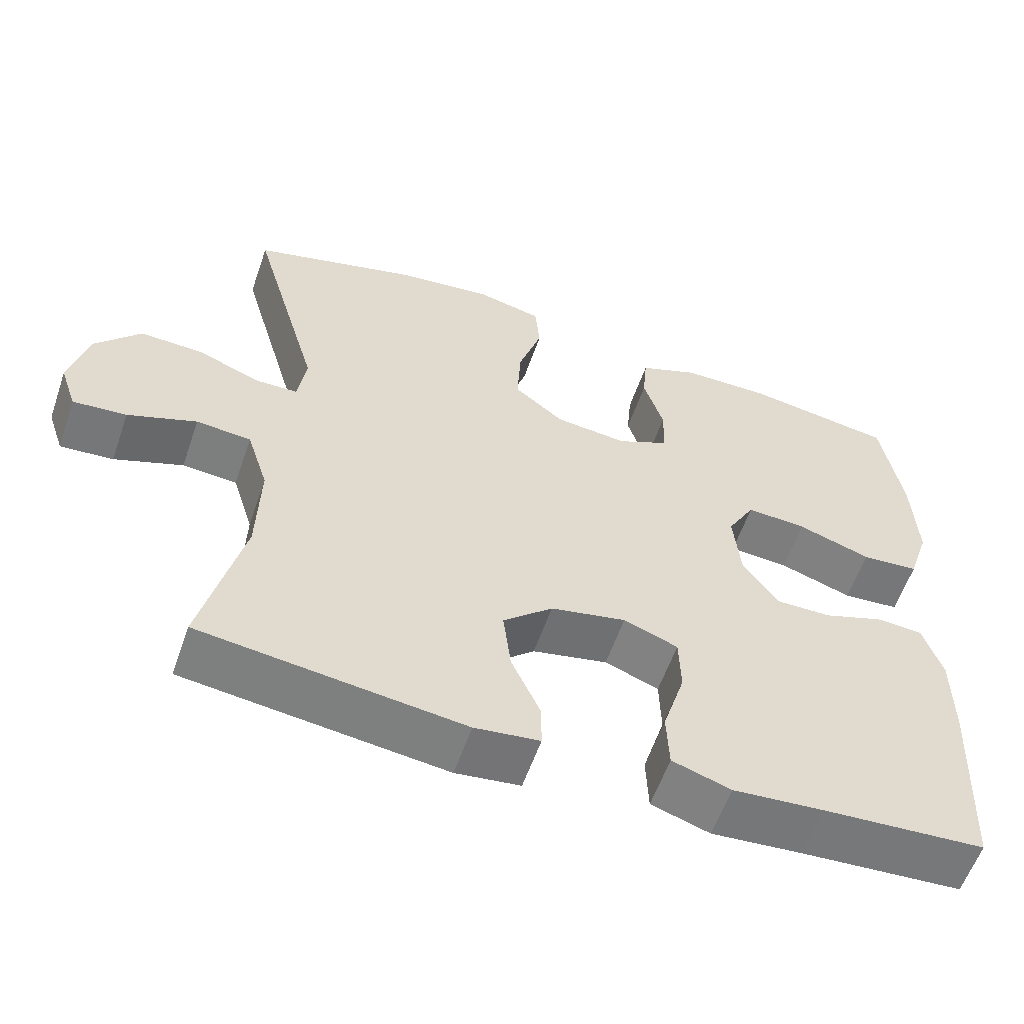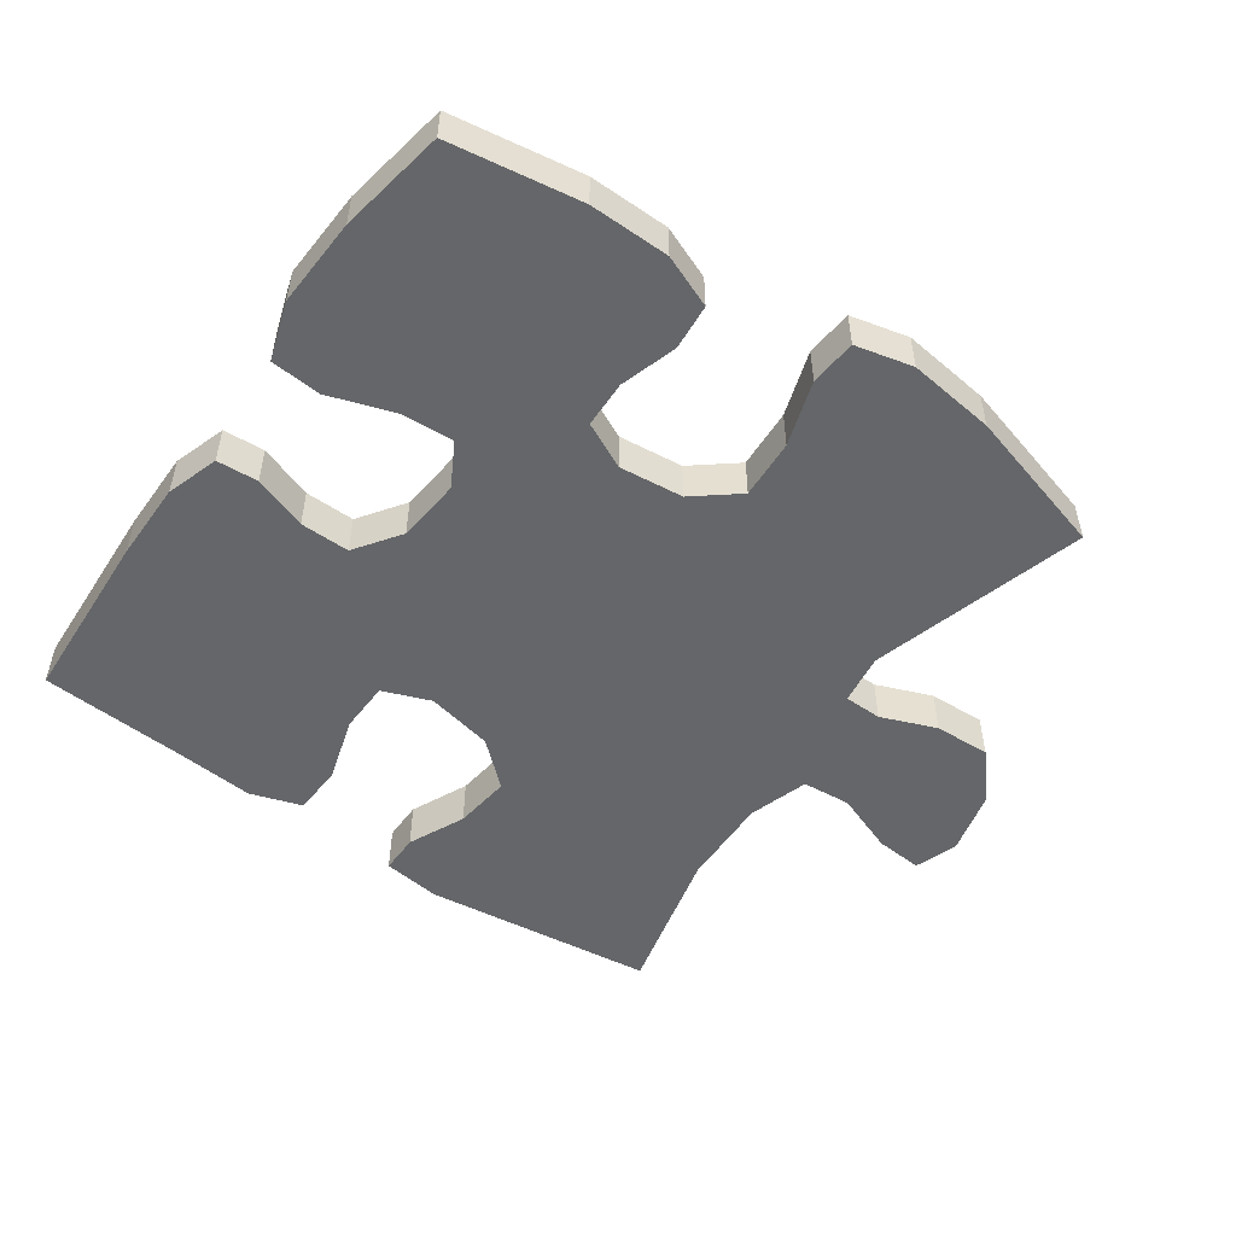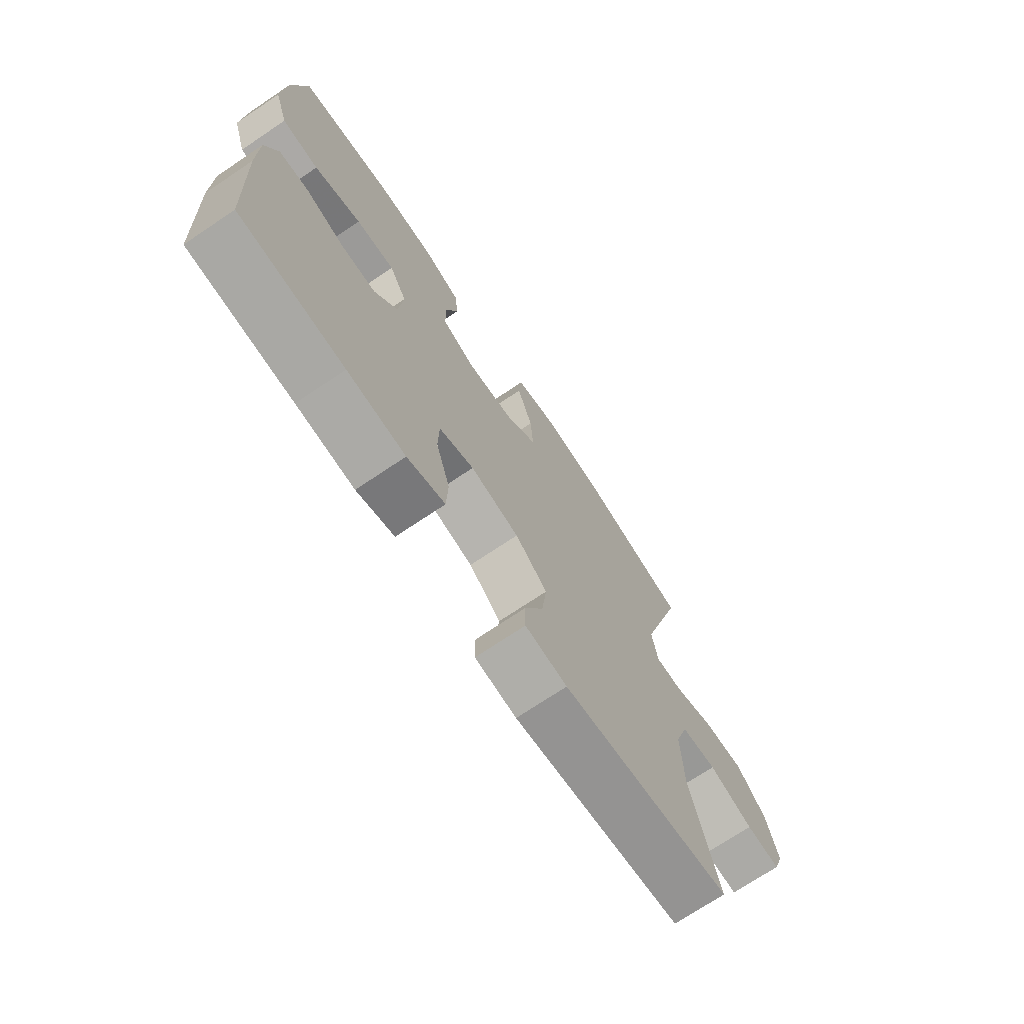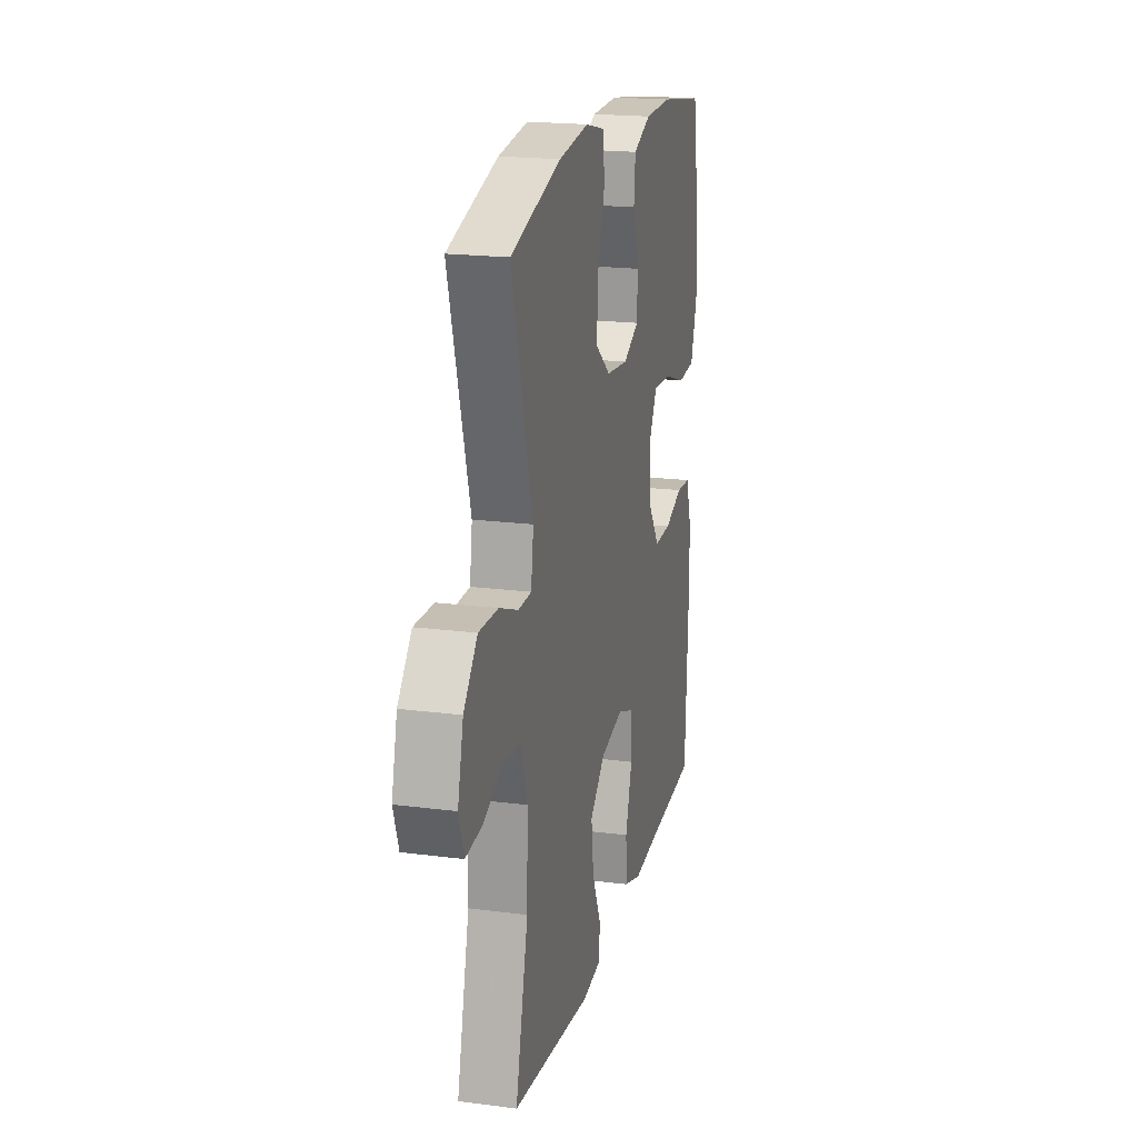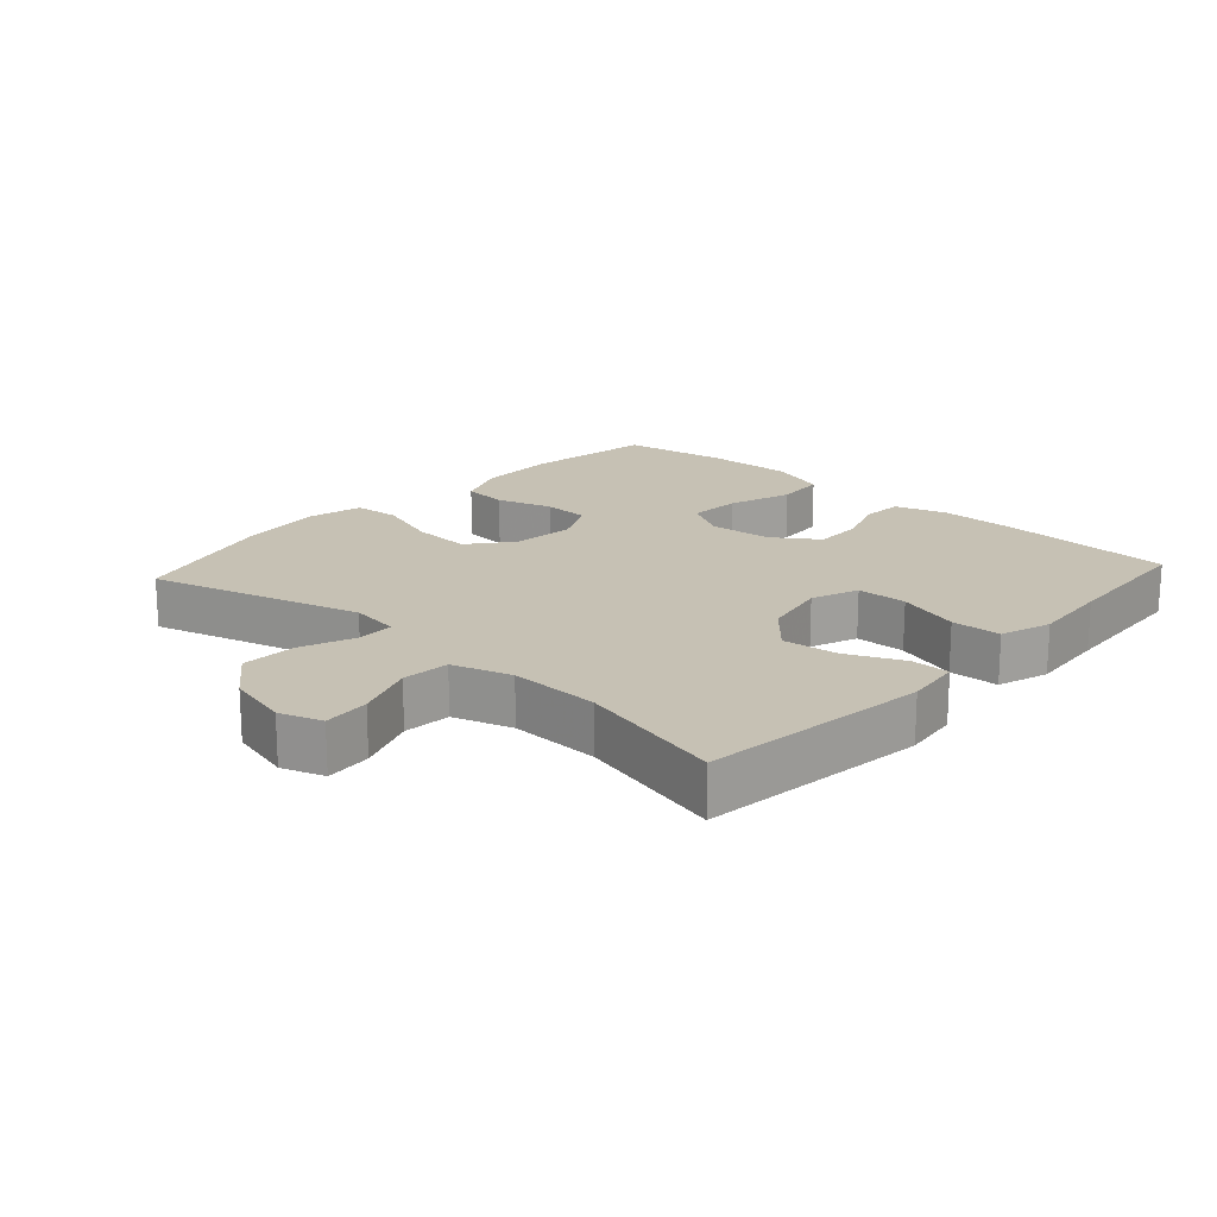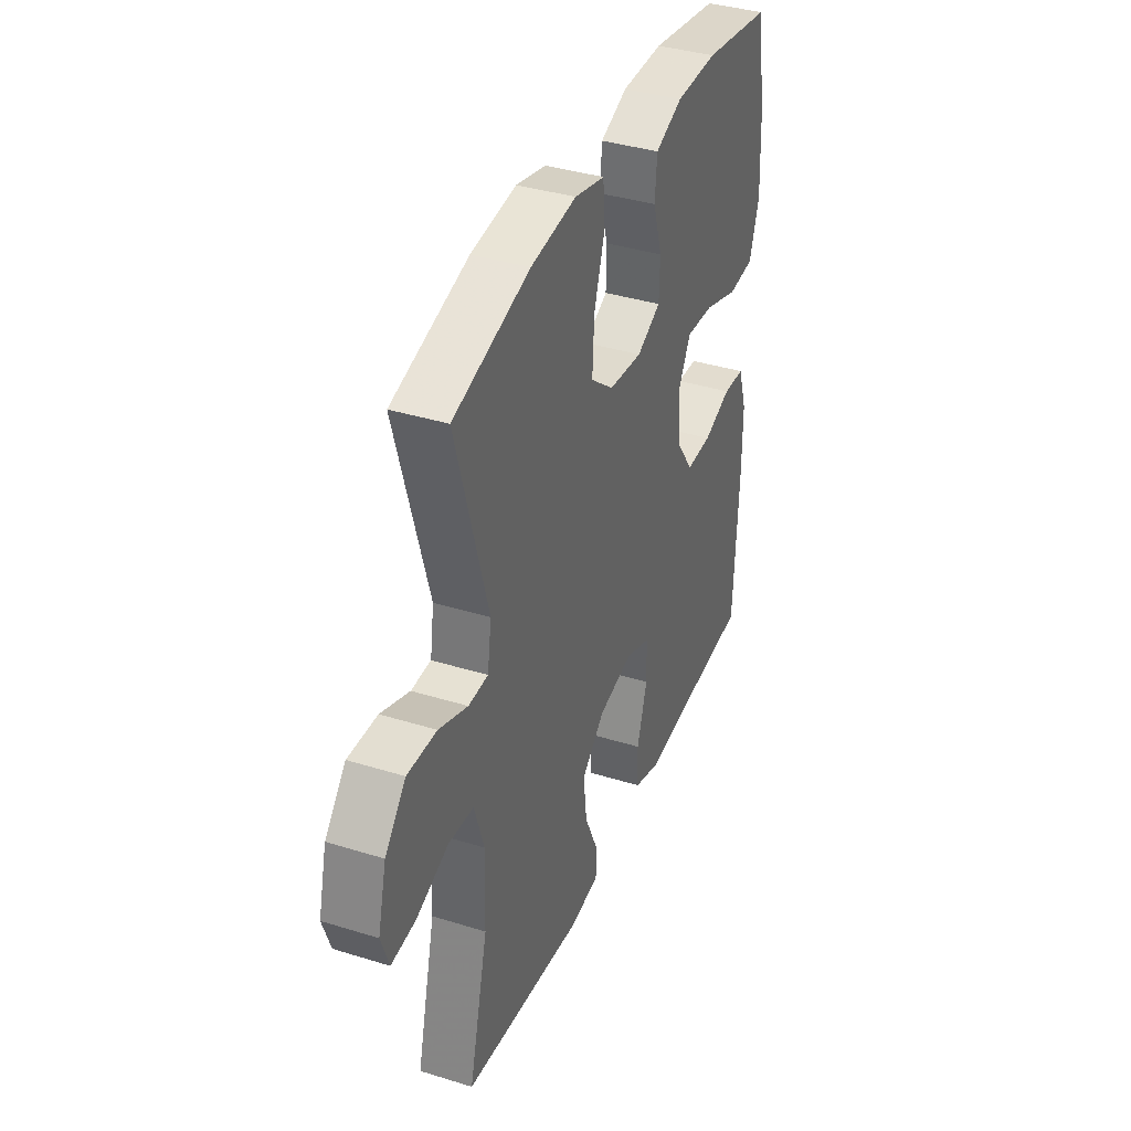
<metadata>
{"format":"obj","ext":"obj","renderer":"f3d","projection":"perspective","resolution":1024,"background":"white","views":[{"elev":-58.3,"azim":161.0,"up":"+Z"},{"elev":-51.7,"azim":-35.1,"up":"+Y"},{"elev":-72.2,"azim":-56.1,"up":"+Z"},{"elev":19.6,"azim":103.5,"up":"+Z"},{"elev":18.5,"azim":132.3,"up":"+Y"},{"elev":37.8,"azim":111.6,"up":"+Z"}]}
</metadata>
<code>
v 0.5 0.07 0.5
v 0.409 0.07 0.181
v 0.42 0.07 0.106
v 0.476 0.07 0.105
v 0.558 0.07 0.137
v 0.641 0.07 0.14
v 0.7 0.07 0.073
v 0.724 0.07 -0.023
v 0.702 0.07 -0.087
v 0.632 0.07 -0.081
v 0.542 0.07 -0.047
v 0.47 0.07 -0.053
v 0.442 0.07 -0.142
v 0.446 0.07 -0.278
v 0.5 0.07 -0.5
v 0.156 0.07 -0.542
v 0.071 0.07 -0.531
v 0.071 0.07 -0.473
v 0.109 0.07 -0.389
v 0.119 0.07 -0.305
v 0.054 0.07 -0.247
v -0.045 0.07 -0.226
v -0.116 0.07 -0.253
v -0.118 0.07 -0.329
v -0.089 0.07 -0.424
v -0.092 0.07 -0.499
v -0.169 0.07 -0.524
v -0.287 0.07 -0.514
v -0.5 0.07 -0.5
v -0.513 0.07 -0.241
v -0.513 0.07 -0.123
v -0.488 0.07 -0.046
v -0.427 0.07 -0.042
v -0.348 0.07 -0.07
v -0.275 0.07 -0.071
v -0.228 0.07 -0.004
v -0.219 0.07 0.091
v -0.255 0.07 0.155
v -0.334 0.07 0.15
v -0.43 0.07 0.118
v -0.505 0.07 0.124
v -0.533 0.07 0.21
v -0.527 0.07 0.342
v -0.5 0.07 0.5
v -0.306 0.07 0.53
v -0.188 0.07 0.528
v -0.111 0.07 0.497
v -0.105 0.07 0.429
v -0.131 0.07 0.345
v -0.129 0.07 0.275
v -0.061 0.07 0.242
v 0.034 0.07 0.252
v 0.099 0.07 0.304
v 0.094 0.07 0.392
v 0.063 0.07 0.488
v 0.069 0.07 0.557
v 0.154 0.07 0.577
v 0.283 0.07 0.561
v 0.5 0 0.5
v 0.409 0 0.181
v 0.42 0 0.106
v 0.476 0 0.105
v 0.558 0 0.137
v 0.641 0 0.14
v 0.7 0 0.073
v 0.724 0 -0.023
v 0.702 0 -0.087
v 0.632 0 -0.081
v 0.542 0 -0.047
v 0.47 0 -0.053
v 0.442 0 -0.142
v 0.446 0 -0.278
v 0.5 0 -0.5
v 0.156 0 -0.542
v 0.071 0 -0.531
v 0.071 0 -0.473
v 0.109 0 -0.389
v 0.119 0 -0.305
v 0.054 0 -0.247
v -0.045 0 -0.226
v -0.116 0 -0.253
v -0.118 0 -0.329
v -0.089 0 -0.424
v -0.092 0 -0.499
v -0.169 0 -0.524
v -0.287 0 -0.514
v -0.5 0 -0.5
v -0.513 0 -0.241
v -0.513 0 -0.123
v -0.488 0 -0.046
v -0.427 0 -0.042
v -0.348 0 -0.07
v -0.275 0 -0.071
v -0.228 0 -0.004
v -0.219 0 0.091
v -0.255 0 0.155
v -0.334 0 0.15
v -0.43 0 0.118
v -0.505 0 0.124
v -0.533 0 0.21
v -0.527 0 0.342
v -0.5 0 0.5
v -0.306 0 0.53
v -0.188 0 0.528
v -0.111 0 0.497
v -0.105 0 0.429
v -0.131 0 0.345
v -0.129 0 0.275
v -0.061 0 0.242
v 0.034 0 0.252
v 0.099 0 0.304
v 0.094 0 0.392
v 0.063 0 0.488
v 0.069 0 0.557
v 0.154 0 0.577
v 0.283 0 0.561
f 58 1 2
f 57 58 2
f 56 57 2
f 55 56 2
f 54 55 2
f 53 54 2 3
f 52 53 3
f 51 52 3
f 47 48 49
f 46 47 49
f 45 46 49
f 44 45 49
f 43 44 49
f 42 43 49
f 41 42 49
f 40 41 49
f 39 40 49
f 38 39 49 50
f 37 38 50 51
f 32 33 34
f 31 32 34
f 30 31 34
f 29 30 34
f 28 29 34
f 28 34 35
f 27 28 35
f 26 27 35
f 25 26 35
f 24 25 35
f 23 24 35 36
f 17 18 19
f 16 17 19
f 15 16 19
f 14 15 19
f 13 14 19 20
f 12 13 20 21
f 9 10 11
f 8 9 11
f 7 8 11
f 6 7 11
f 5 6 11
f 4 5 11
f 3 4 11 12
f 37 51 3
f 36 37 3
f 23 36 3
f 22 23 3
f 3 12 21 22
f 60 59 116
f 60 116 115
f 60 115 114
f 60 114 113
f 60 113 112
f 61 60 112 111
f 61 111 110
f 61 110 109
f 107 106 105
f 107 105 104
f 107 104 103
f 107 103 102
f 107 102 101
f 107 101 100
f 107 100 99
f 107 99 98
f 107 98 97
f 108 107 97 96
f 109 108 96 95
f 92 91 90
f 92 90 89
f 92 89 88
f 92 88 87
f 92 87 86
f 93 92 86
f 93 86 85
f 93 85 84
f 93 84 83
f 93 83 82
f 94 93 82 81
f 77 76 75
f 77 75 74
f 77 74 73
f 77 73 72
f 78 77 72 71
f 79 78 71 70
f 69 68 67
f 69 67 66
f 69 66 65
f 69 65 64
f 69 64 63
f 69 63 62
f 70 69 62 61
f 61 109 95
f 61 95 94
f 61 94 81
f 61 81 80
f 80 79 70 61
f 1 59 60 2
f 2 60 61 3
f 3 61 62 4
f 4 62 63 5
f 5 63 64 6
f 6 64 65 7
f 7 65 66 8
f 8 66 67 9
f 9 67 68 10
f 10 68 69 11
f 11 69 70 12
f 12 70 71 13
f 13 71 72 14
f 14 72 73 15
f 15 73 74 16
f 16 74 75 17
f 17 75 76 18
f 18 76 77 19
f 19 77 78 20
f 20 78 79 21
f 21 79 80 22
f 22 80 81 23
f 23 81 82 24
f 24 82 83 25
f 25 83 84 26
f 26 84 85 27
f 27 85 86 28
f 28 86 87 29
f 29 87 88 30
f 30 88 89 31
f 31 89 90 32
f 32 90 91 33
f 33 91 92 34
f 34 92 93 35
f 35 93 94 36
f 36 94 95 37
f 37 95 96 38
f 38 96 97 39
f 39 97 98 40
f 40 98 99 41
f 41 99 100 42
f 42 100 101 43
f 43 101 102 44
f 44 102 103 45
f 45 103 104 46
f 46 104 105 47
f 47 105 106 48
f 48 106 107 49
f 49 107 108 50
f 50 108 109 51
f 51 109 110 52
f 52 110 111 53
f 53 111 112 54
f 54 112 113 55
f 55 113 114 56
f 56 114 115 57
f 57 115 116 58
f 58 116 59 1

</code>
